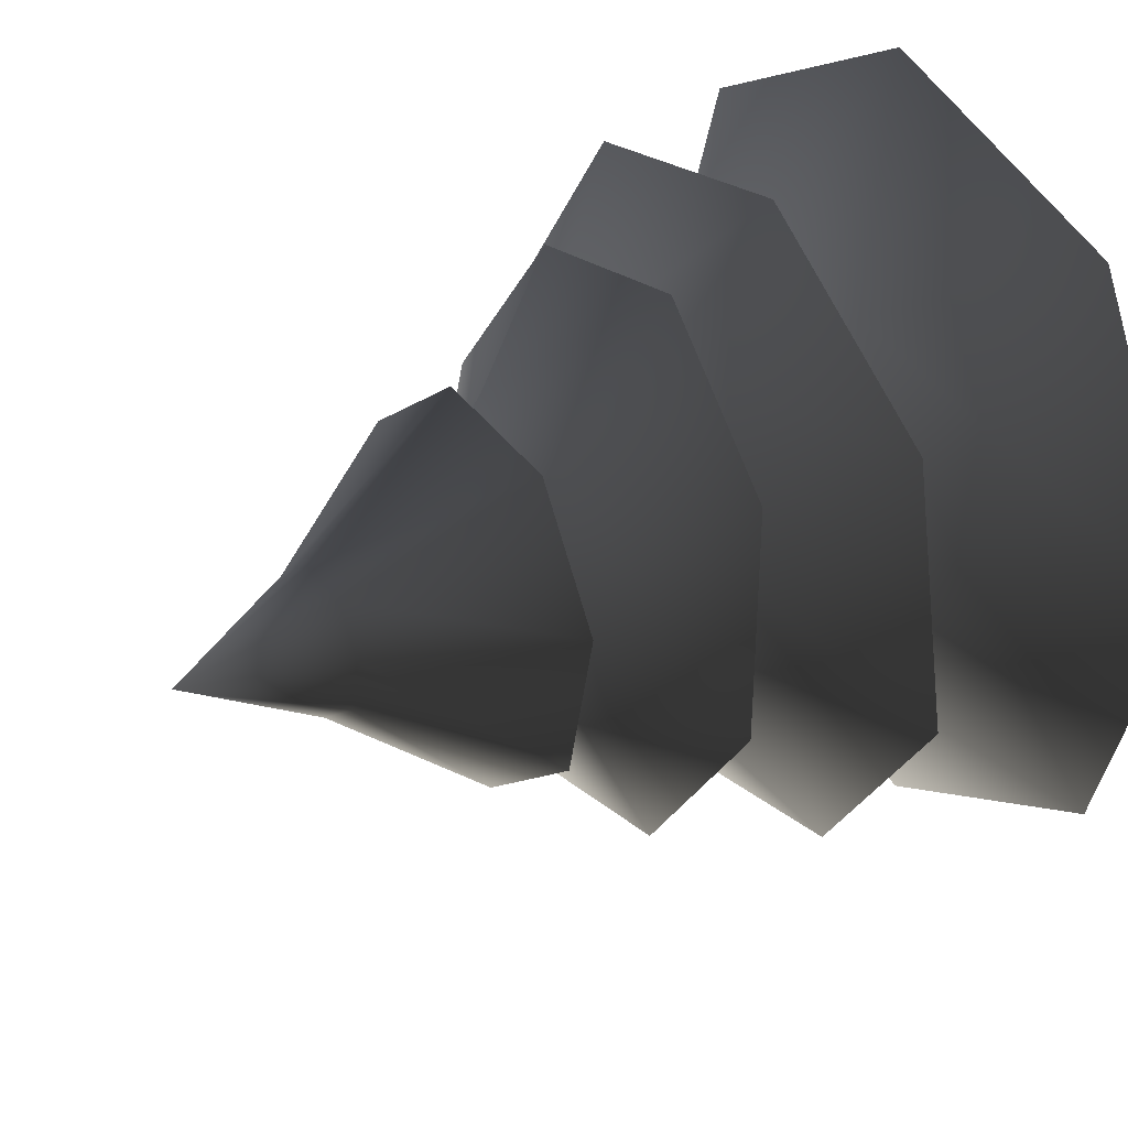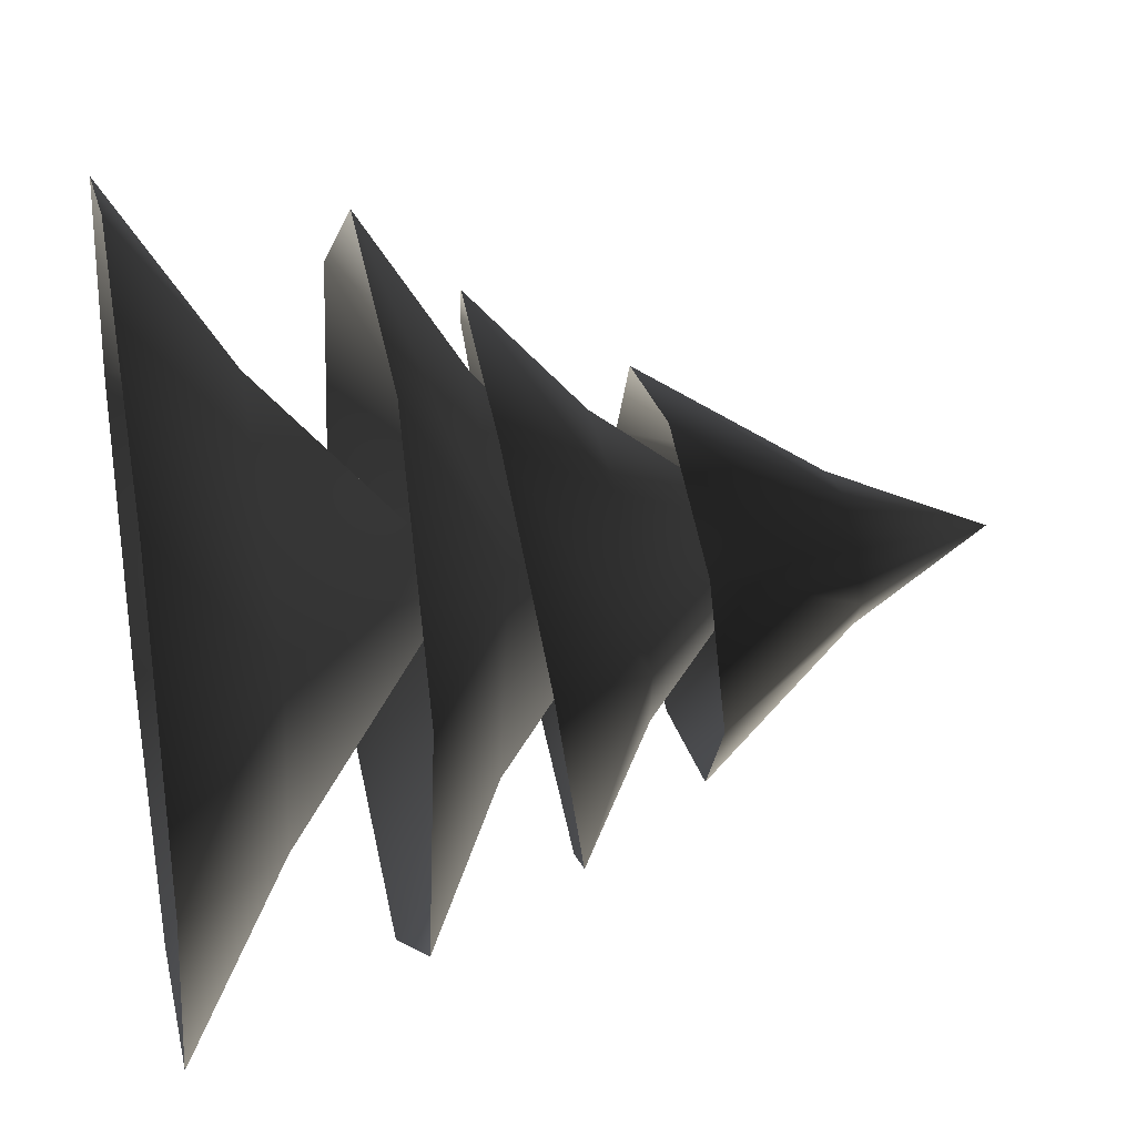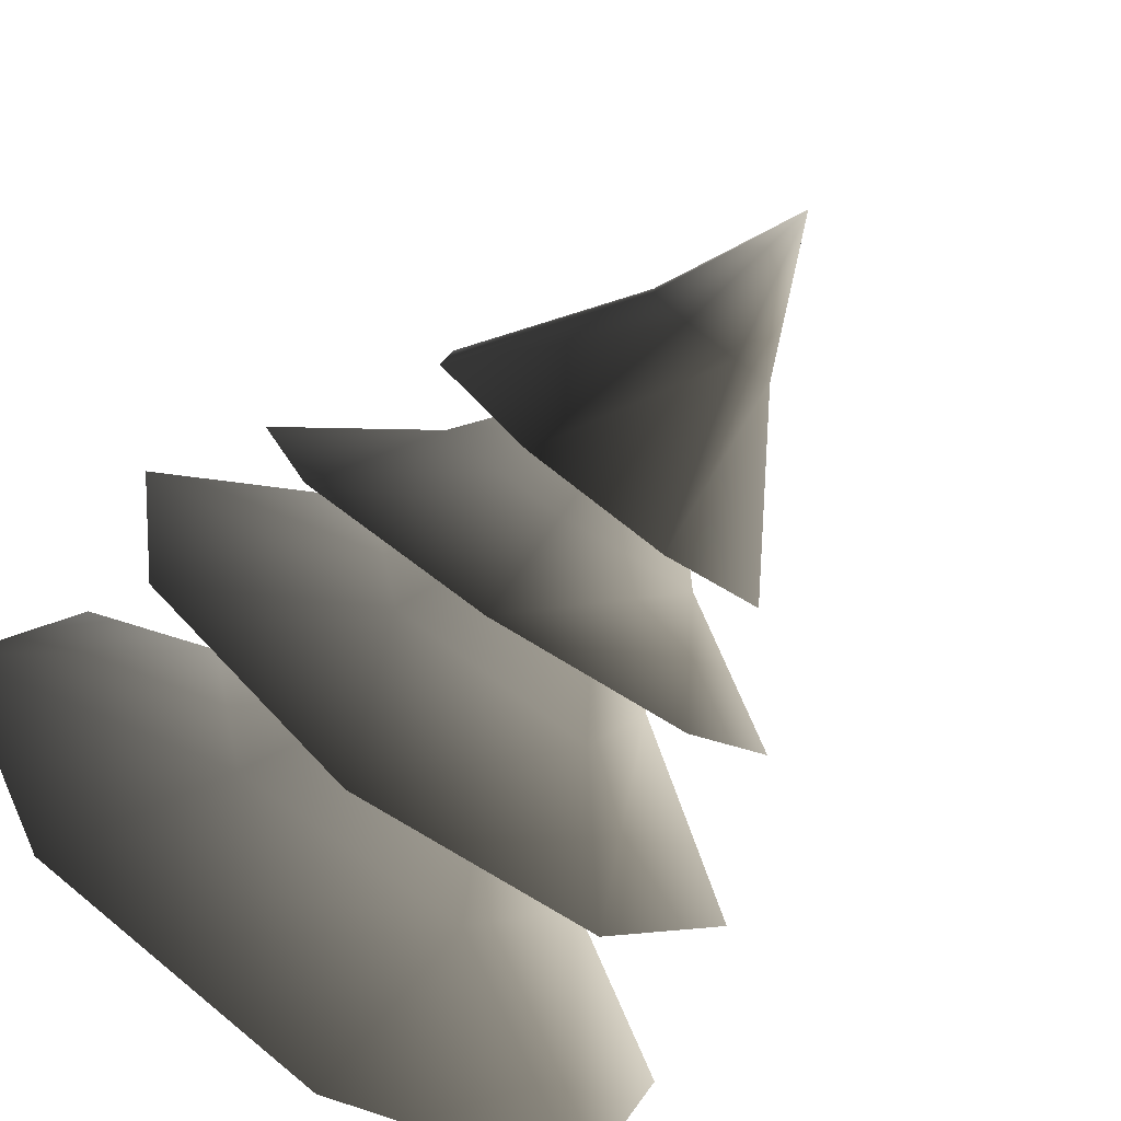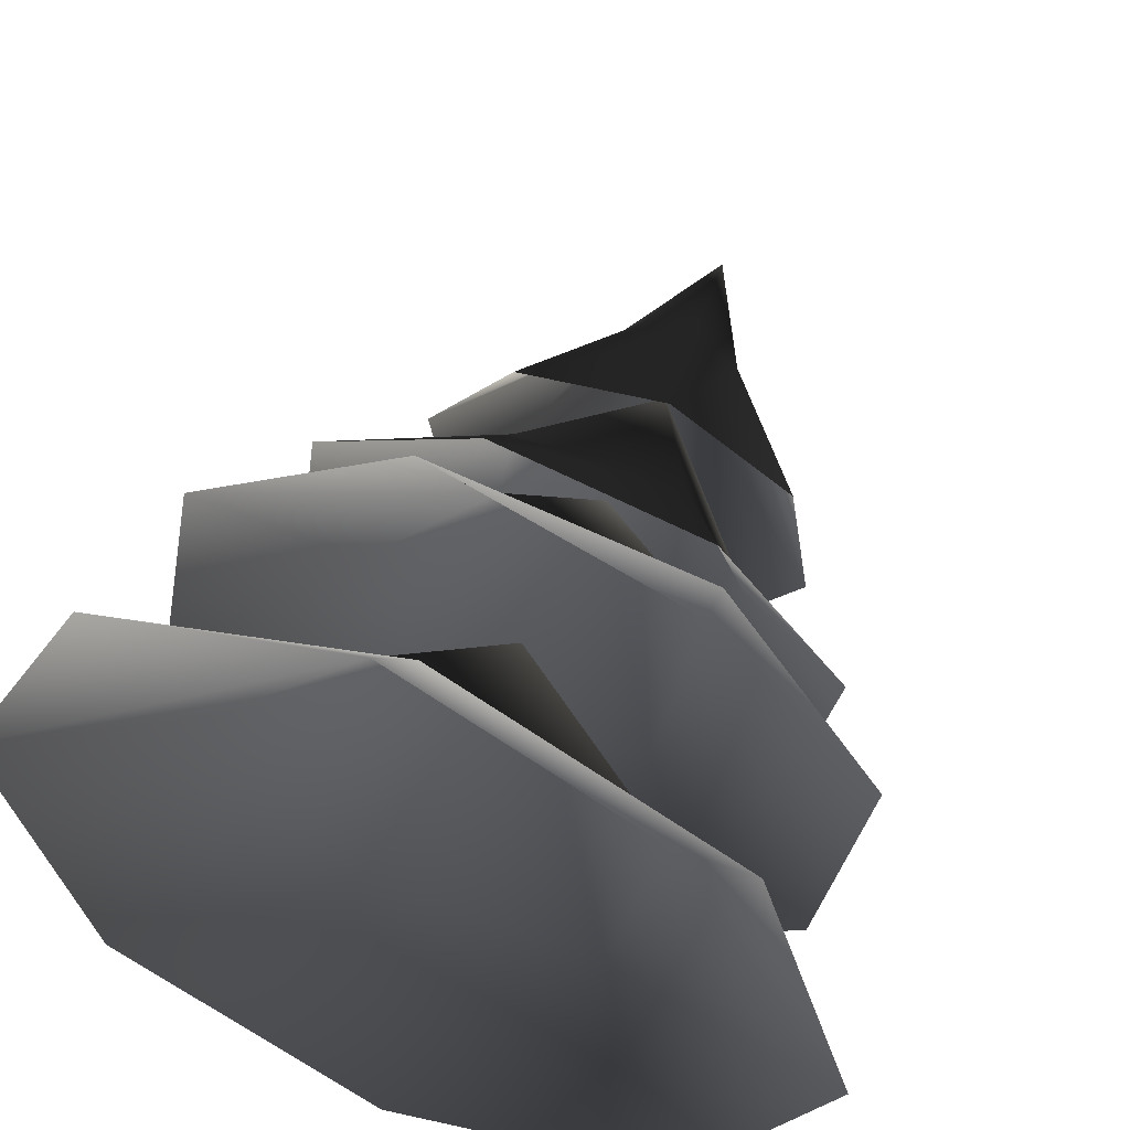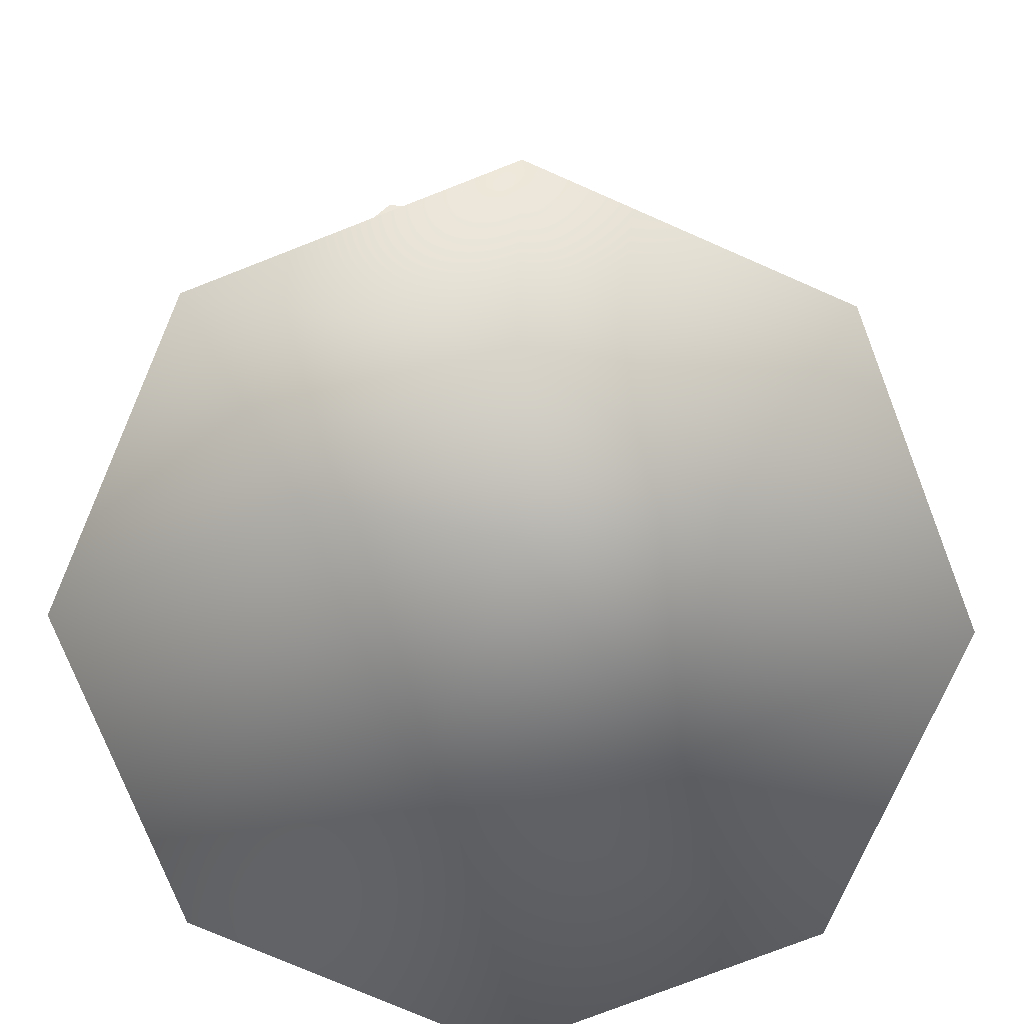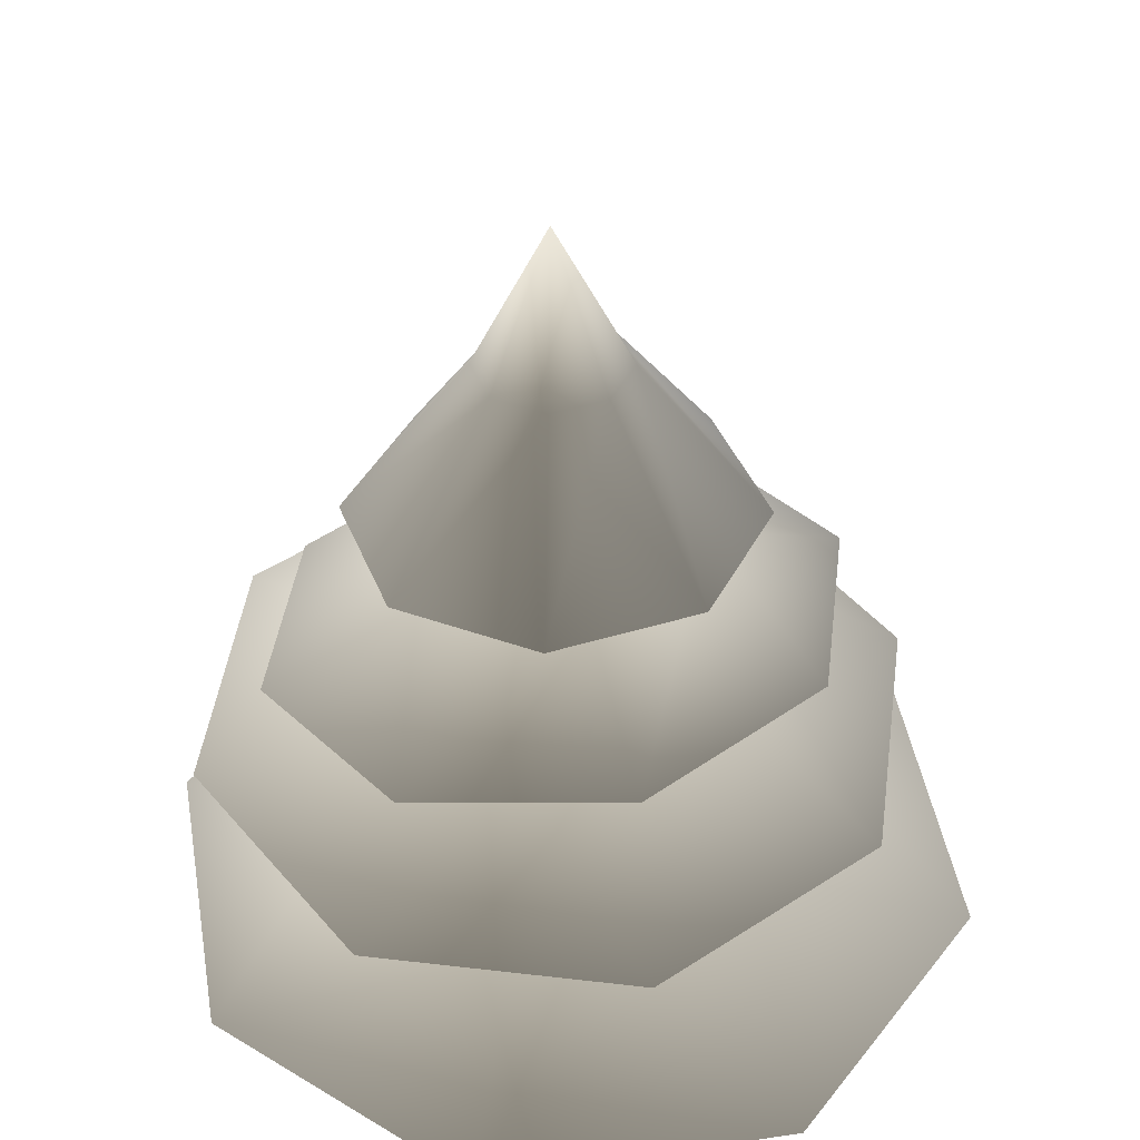
<metadata>
{"format":"obj","ext":"obj","renderer":"f3d","projection":"perspective","resolution":1024,"background":"white","views":[{"elev":33.6,"azim":-123.5,"up":"+Z"},{"elev":31.1,"azim":78.4,"up":"+Z"},{"elev":-73.0,"azim":143.7,"up":"+Z"},{"elev":53.9,"azim":21.1,"up":"+Z"},{"elev":-75.6,"azim":139.1,"up":"+Y"},{"elev":44.4,"azim":153.1,"up":"+Y"}]}
</metadata>
<code>
v 0.1095 1.578 0.3661
v 0.03893 1.931 0.142
v 0.1273 1.938 0.07318
v 0.3484 1.599 0.1801
v 0.141 1.948 -0.03793
v 0.3853 1.625 -0.1203
v 0.07192 1.954 -0.1262
v 0.1986 1.641 -0.3589
v -0.03942 1.953 -0.14
v -0.1023 1.638 -0.3961
v -0.1278 1.945 -0.07113
v -0.3412 1.618 -0.21
v -0.1415 1.936 0.03999
v -0.3781 1.592 0.09033
v -0.07242 1.93 0.1283
v -0.1915 1.575 0.329
v -0.003585 2.233 0.01497
v -0.5622 0.6246 0.6367
v -0.1599 0.85 0.4109
v 0.04299 0.6214 0.8243
v 0.3784 0.8471 0.1274
v 0.6035 0.6185 0.529
v 0.7911 0.6175 -0.07618
v 0.2651 0.8477 -0.3582
v 0.4958 0.6191 -0.6367
v -0.233 0.8503 -0.3806
v -0.1094 0.6222 -0.8243
v -0.6699 0.6252 -0.529
v -0.4962 0.8517 0.04285
v -0.8574 0.6262 0.07618
v -0.04383 1.231 -1.835e-07
v -0.3161 1.416 -0.4689
v -0.2402 1.557 -0.1452
v -0.5582 1.373 -0.1078
v -0.1586 1.489 0.2622
v -0.4732 1.302 0.3164
v -0.1111 1.246 0.5553
v 0.1836 1.468 0.2808
v 0.3161 1.237 0.4689
v 0.2958 1.513 -0.04162
v 0.5582 1.281 0.1078
v 0.4732 1.351 -0.3164
v 0.06822 1.564 -0.2953
v 0.1111 1.407 -0.5553
v 0.02009 1.826 0.05963
v 0.3821 1.058 0.6121
v 0.3001 1.252 0.224
v 0.6915 1.055 0.1637
v 0.2057 1.249 -0.2906
v 0.5932 1.053 -0.3721
v 0.1447 1.052 -0.6815
v -0.2218 1.25 -0.3223
v -0.3911 1.053 -0.5832
v -0.3682 1.252 0.08065
v -0.7005 1.056 -0.1348
v -0.6022 1.058 0.401
v -0.08831 1.253 0.4054
v -0.1538 1.059 0.7104
v -0.007257 1.579 0.02318
g Tree_conf1_(3)_1466_263
f 1 3 2
f 1 4 3
f 4 5 3
f 4 6 5
f 6 7 5
f 6 8 7
f 8 9 7
f 8 10 9
f 10 11 9
f 10 12 11
f 12 13 11
f 12 14 13
f 14 15 13
f 14 16 15
f 16 2 15
f 16 1 2
f 2 3 17
f 3 5 17
f 5 7 17
f 7 9 17
f 9 11 17
f 11 13 17
f 13 15 17
f 15 2 17
f 18 20 19
f 20 21 19
f 20 22 21
f 22 23 21
f 23 24 21
f 23 25 24
f 25 26 24
f 25 27 26
f 27 28 26
f 28 29 26
f 28 30 29
f 30 19 29
f 30 18 19
f 19 21 31
f 21 24 31
f 24 26 31
f 26 29 31
f 29 19 31
f 32 34 33
f 34 35 33
f 34 36 35
f 36 37 35
f 37 38 35
f 37 39 38
f 39 40 38
f 39 41 40
f 41 42 40
f 42 43 40
f 42 44 43
f 44 33 43
f 44 32 33
f 33 35 45
f 35 38 45
f 38 40 45
f 40 43 45
f 43 33 45
f 46 48 47
f 48 49 47
f 48 50 49
f 50 51 49
f 51 52 49
f 51 53 52
f 53 54 52
f 53 55 54
f 55 56 54
f 56 57 54
f 56 58 57
f 58 47 57
f 58 46 47
f 47 49 59
f 49 52 59
f 52 54 59
f 54 57 59
f 57 47 59

</code>
